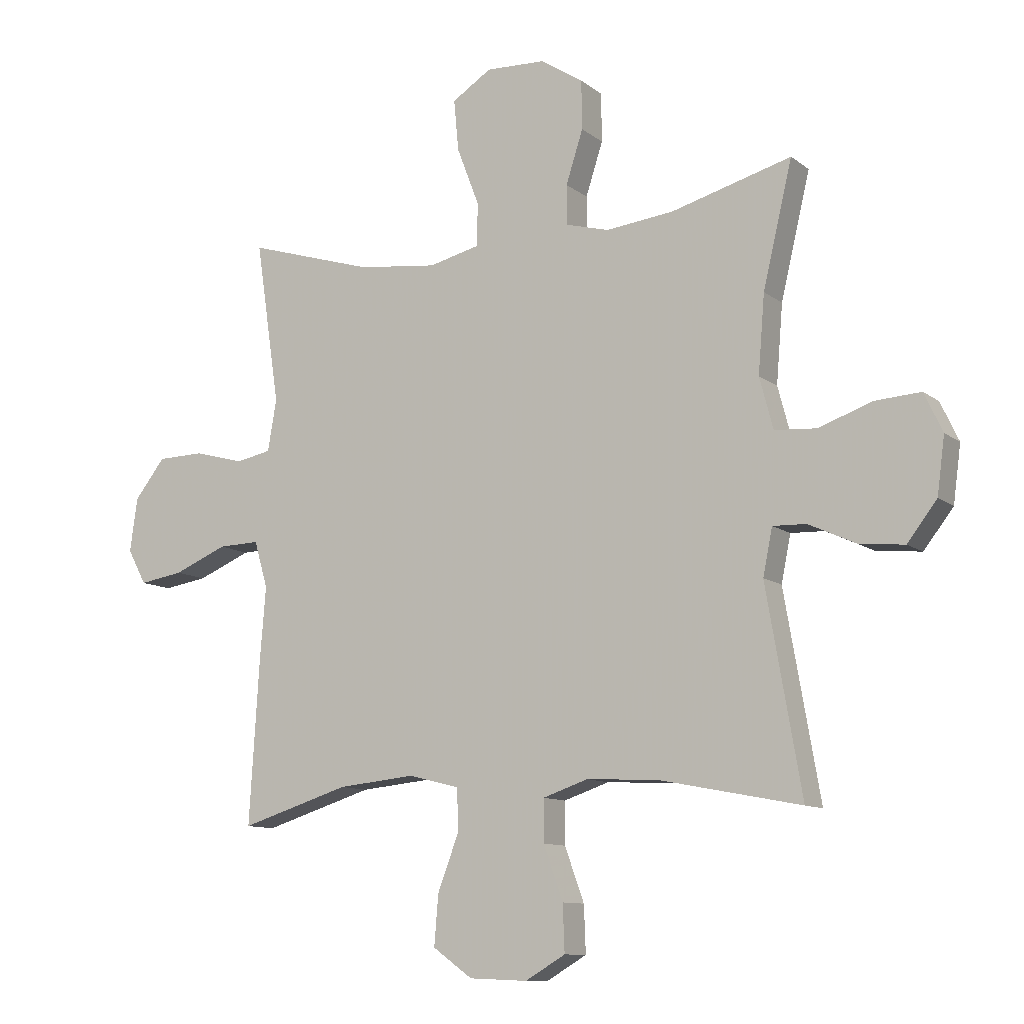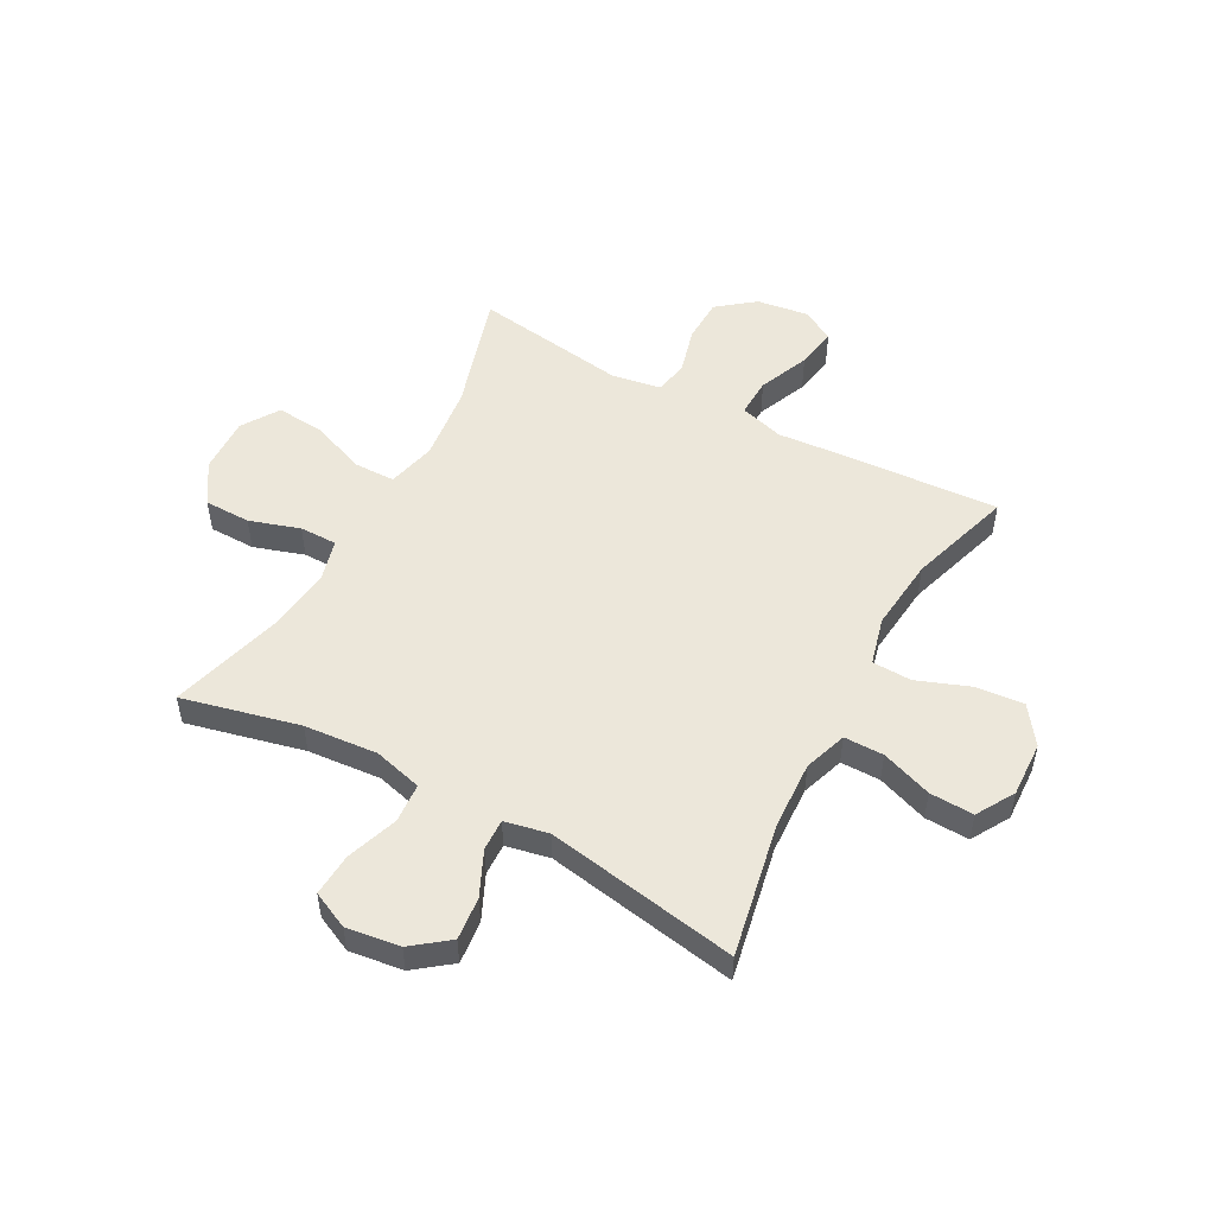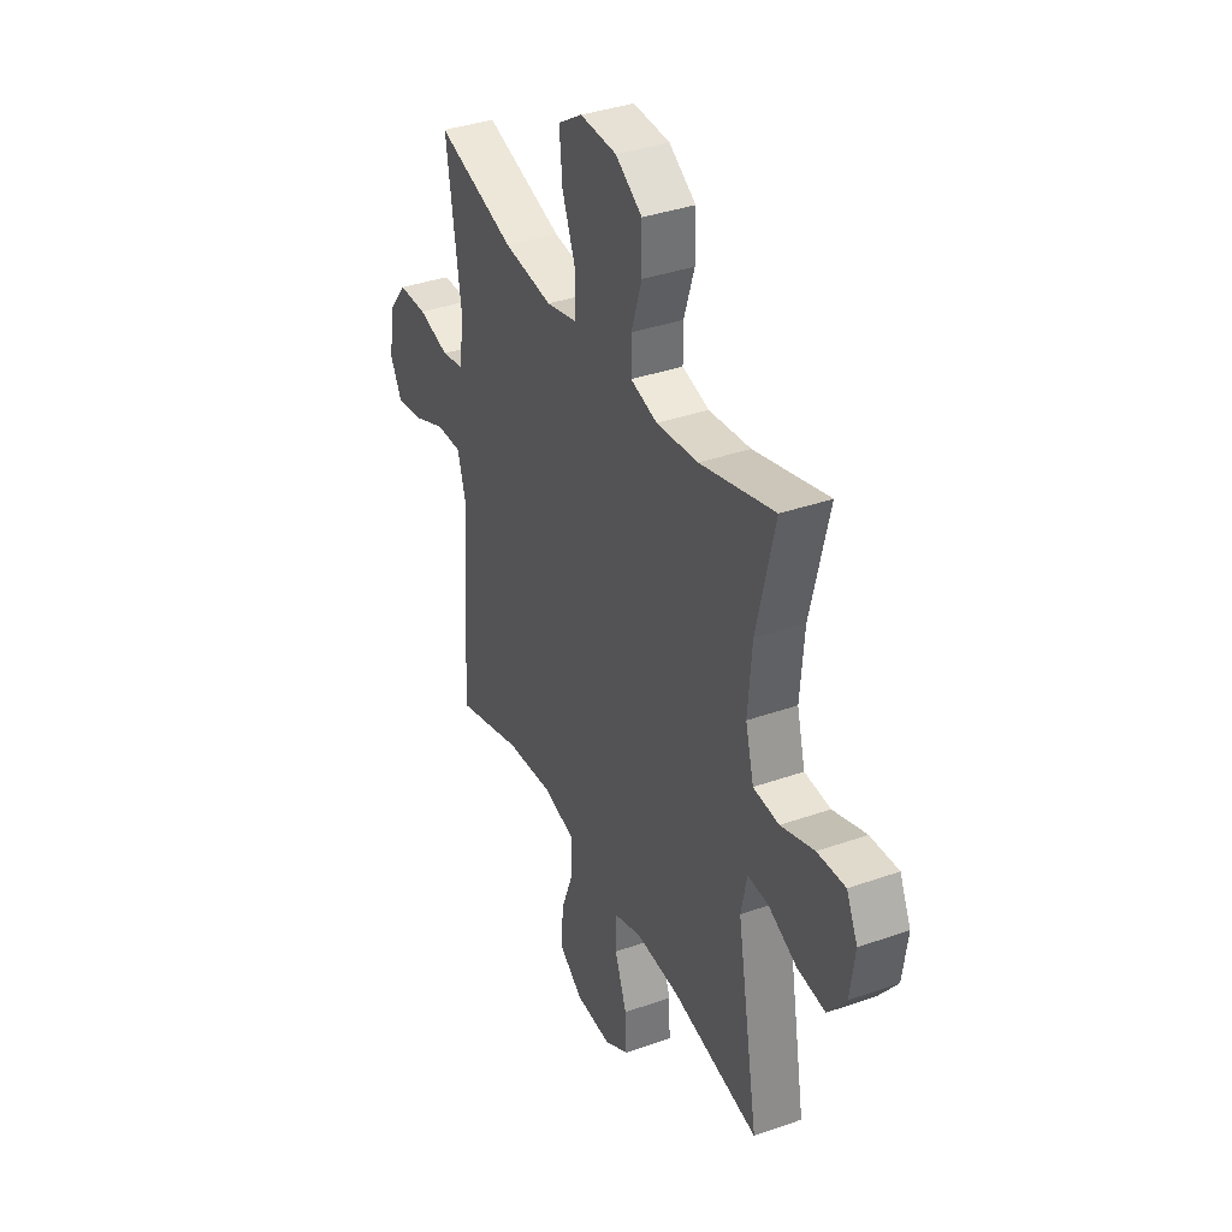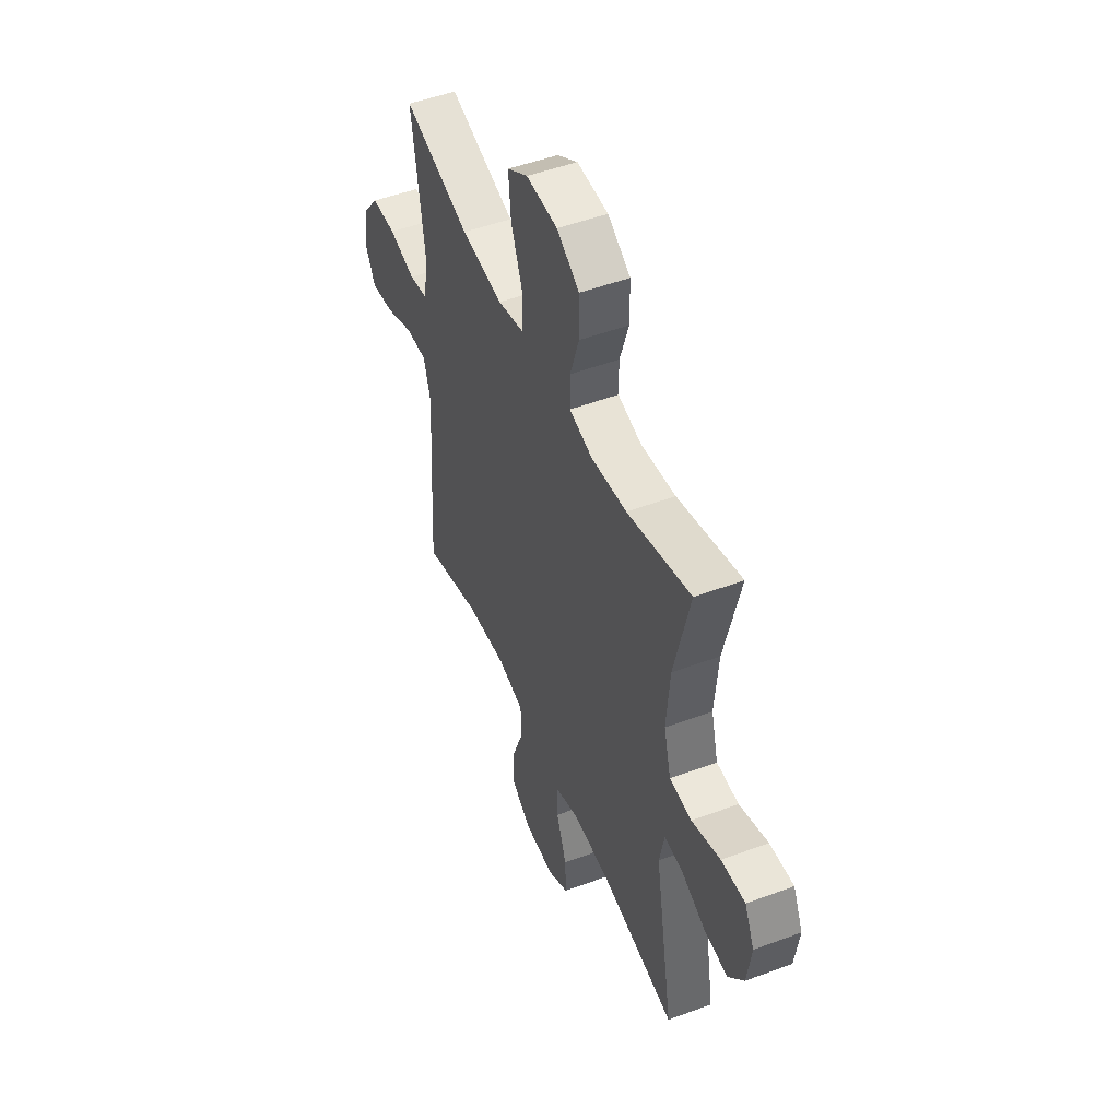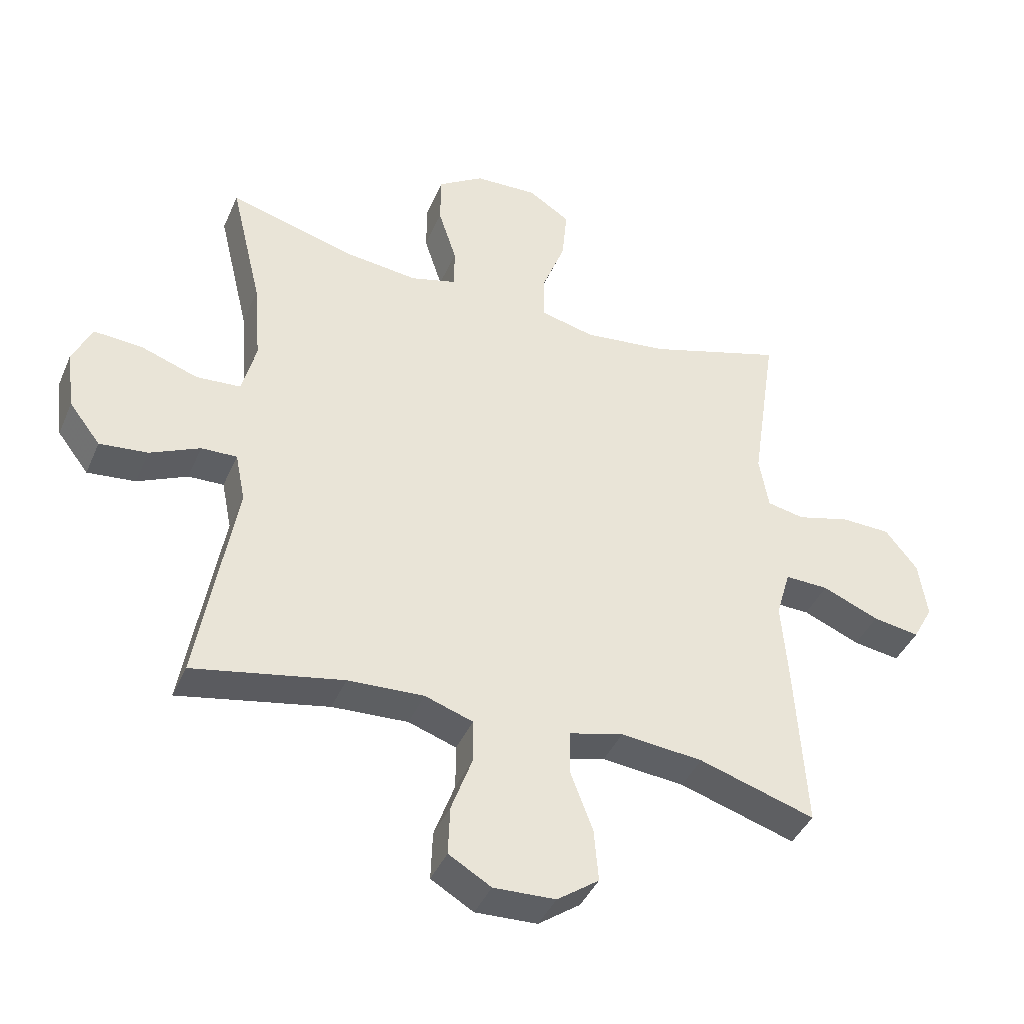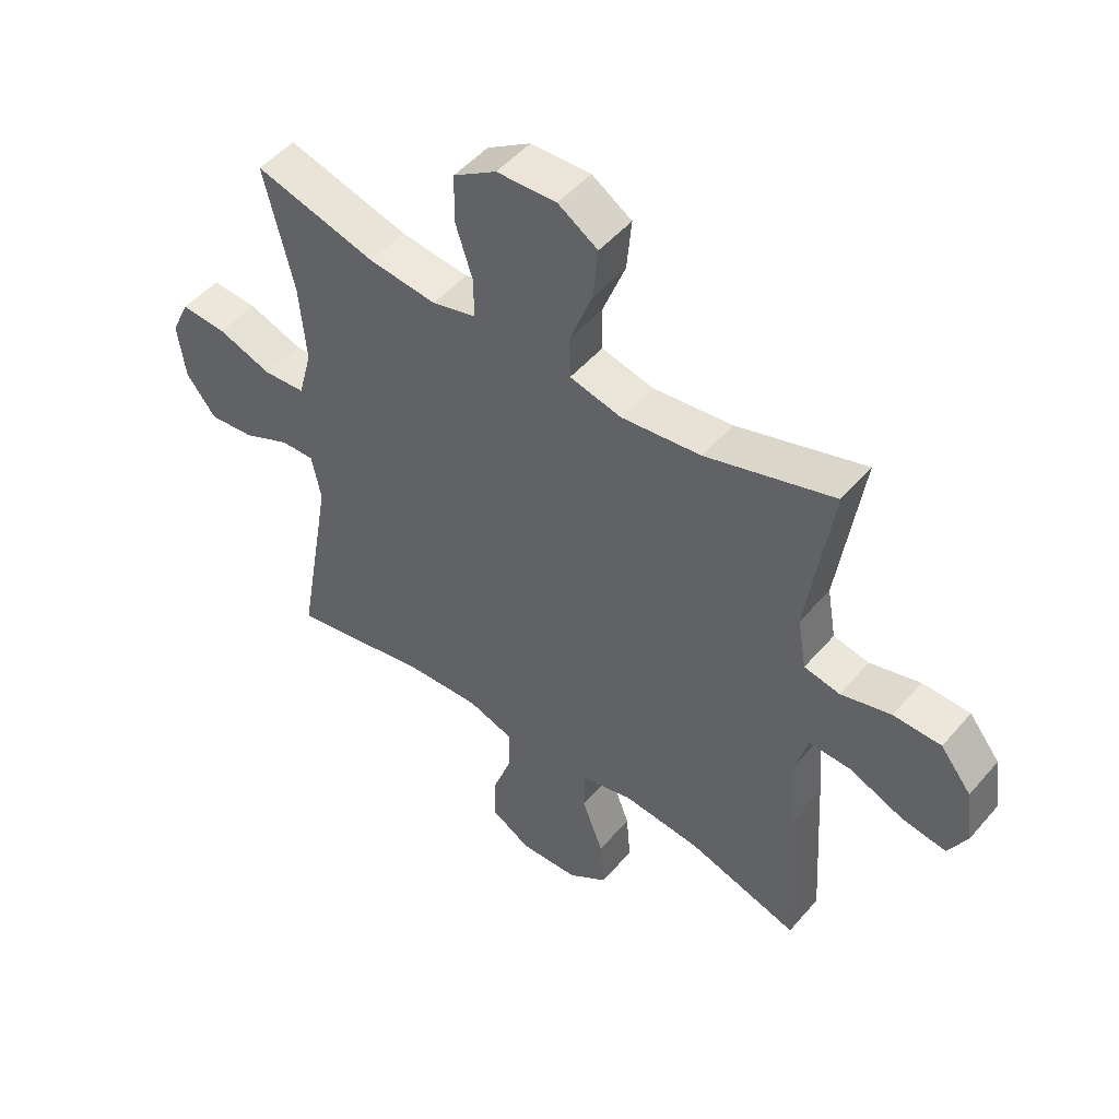
<metadata>
{"format":"obj","ext":"obj","renderer":"f3d","projection":"perspective","resolution":1024,"background":"white","views":[{"elev":-10.6,"azim":29.4,"up":"+Z"},{"elev":51.6,"azim":118.5,"up":"+Y"},{"elev":36.9,"azim":65.5,"up":"+Z"},{"elev":49.7,"azim":67.6,"up":"+Z"},{"elev":-41.2,"azim":157.9,"up":"+Z"},{"elev":49.6,"azim":-141.2,"up":"+Z"}]}
</metadata>
<code>
v -0.5 0.07 -0.5
v -0.483 0.07 -0.224
v -0.473 0.07 -0.099
v -0.496 0.07 -0.02
v -0.566 0.07 -0.022
v -0.657 0.07 -0.06
v -0.732 0.07 -0.072
v -0.764 0.07 -0.013
v -0.751 0.07 0.079
v -0.699 0.07 0.145
v -0.619 0.07 0.147
v -0.534 0.07 0.124
v -0.474 0.07 0.136
v -0.459 0.07 0.223
v -0.5 0.07 0.5
v -0.284 0.07 0.434
v -0.149 0.07 0.418
v -0.062 0.07 0.439
v -0.061 0.07 0.512
v -0.099 0.07 0.611
v -0.107 0.07 0.698
v -0.04 0.07 0.741
v 0.061 0.07 0.737
v 0.134 0.07 0.69
v 0.135 0.07 0.607
v 0.106 0.07 0.517
v 0.106 0.07 0.45
v 0.18 0.07 0.43
v 0.295 0.07 0.443
v 0.5 0.07 0.5
v 0.45 0.07 0.29
v 0.439 0.07 0.158
v 0.462 0.07 0.071
v 0.533 0.07 0.066
v 0.625 0.07 0.098
v 0.702 0.07 0.103
v 0.733 0.07 0.037
v 0.72 0.07 -0.059
v 0.67 0.07 -0.124
v 0.593 0.07 -0.116
v 0.513 0.07 -0.079
v 0.456 0.07 -0.077
v 0.44 0.07 -0.156
v 0.5 0.07 -0.5
v 0.26 0.07 -0.453
v 0.138 0.07 -0.447
v 0.061 0.07 -0.473
v 0.061 0.07 -0.544
v 0.094 0.07 -0.635
v 0.097 0.07 -0.714
v 0.029 0.07 -0.754
v -0.07 0.07 -0.75
v -0.137 0.07 -0.702
v -0.13 0.07 -0.617
v -0.094 0.07 -0.522
v -0.096 0.07 -0.451
v -0.182 0.07 -0.429
v -0.314 0.07 -0.442
v -0.5 0 -0.5
v -0.483 0 -0.224
v -0.473 0 -0.099
v -0.496 0 -0.02
v -0.566 0 -0.022
v -0.657 0 -0.06
v -0.732 0 -0.072
v -0.764 0 -0.013
v -0.751 0 0.079
v -0.699 0 0.145
v -0.619 0 0.147
v -0.534 0 0.124
v -0.474 0 0.136
v -0.459 0 0.223
v -0.5 0 0.5
v -0.284 0 0.434
v -0.149 0 0.418
v -0.062 0 0.439
v -0.061 0 0.512
v -0.099 0 0.611
v -0.107 0 0.698
v -0.04 0 0.741
v 0.061 0 0.737
v 0.134 0 0.69
v 0.135 0 0.607
v 0.106 0 0.517
v 0.106 0 0.45
v 0.18 0 0.43
v 0.295 0 0.443
v 0.5 0 0.5
v 0.45 0 0.29
v 0.439 0 0.158
v 0.462 0 0.071
v 0.533 0 0.066
v 0.625 0 0.098
v 0.702 0 0.103
v 0.733 0 0.037
v 0.72 0 -0.059
v 0.67 0 -0.124
v 0.593 0 -0.116
v 0.513 0 -0.079
v 0.456 0 -0.077
v 0.44 0 -0.156
v 0.5 0 -0.5
v 0.26 0 -0.453
v 0.138 0 -0.447
v 0.061 0 -0.473
v 0.061 0 -0.544
v 0.094 0 -0.635
v 0.097 0 -0.714
v 0.029 0 -0.754
v -0.07 0 -0.75
v -0.137 0 -0.702
v -0.13 0 -0.617
v -0.094 0 -0.522
v -0.096 0 -0.451
v -0.182 0 -0.429
v -0.314 0 -0.442
f 52 53 54 55
f 52 55 56
f 51 52 56
f 48 49 50 51
f 47 48 51 56
f 46 47 56 57
f 43 44 45
f 42 43 45 46
f 38 39 40 41
f 38 41 42
f 37 38 42
f 34 35 36 37
f 33 34 37 42
f 32 33 42 46
f 29 30 31
f 28 29 31 32
f 27 28 32 46
f 23 24 25 26
f 23 26 27
f 19 20 21 22
f 18 19 22 23
f 14 15 16
f 13 14 16 17
f 9 10 11 12
f 9 12 13
f 8 9 13
f 5 6 7 8
f 4 5 8 13
f 3 4 13 17
f 58 1 2 3
f 57 58 3 17
f 46 57 17 18
f 18 23 27 46
f 113 112 111 110
f 114 113 110
f 114 110 109
f 109 108 107 106
f 114 109 106 105
f 115 114 105 104
f 103 102 101
f 104 103 101 100
f 99 98 97 96
f 100 99 96
f 100 96 95
f 95 94 93 92
f 100 95 92 91
f 104 100 91 90
f 89 88 87
f 90 89 87 86
f 104 90 86 85
f 84 83 82 81
f 85 84 81
f 80 79 78 77
f 81 80 77 76
f 74 73 72
f 75 74 72 71
f 70 69 68 67
f 71 70 67
f 71 67 66
f 66 65 64 63
f 71 66 63 62
f 75 71 62 61
f 61 60 59 116
f 75 61 116 115
f 76 75 115 104
f 104 85 81 76
f 1 59 60 2
f 2 60 61 3
f 3 61 62 4
f 4 62 63 5
f 5 63 64 6
f 6 64 65 7
f 7 65 66 8
f 8 66 67 9
f 9 67 68 10
f 10 68 69 11
f 11 69 70 12
f 12 70 71 13
f 13 71 72 14
f 14 72 73 15
f 15 73 74 16
f 16 74 75 17
f 17 75 76 18
f 18 76 77 19
f 19 77 78 20
f 20 78 79 21
f 21 79 80 22
f 22 80 81 23
f 23 81 82 24
f 24 82 83 25
f 25 83 84 26
f 26 84 85 27
f 27 85 86 28
f 28 86 87 29
f 29 87 88 30
f 30 88 89 31
f 31 89 90 32
f 32 90 91 33
f 33 91 92 34
f 34 92 93 35
f 35 93 94 36
f 36 94 95 37
f 37 95 96 38
f 38 96 97 39
f 39 97 98 40
f 40 98 99 41
f 41 99 100 42
f 42 100 101 43
f 43 101 102 44
f 44 102 103 45
f 45 103 104 46
f 46 104 105 47
f 47 105 106 48
f 48 106 107 49
f 49 107 108 50
f 50 108 109 51
f 51 109 110 52
f 52 110 111 53
f 53 111 112 54
f 54 112 113 55
f 55 113 114 56
f 56 114 115 57
f 57 115 116 58
f 58 116 59 1

</code>
